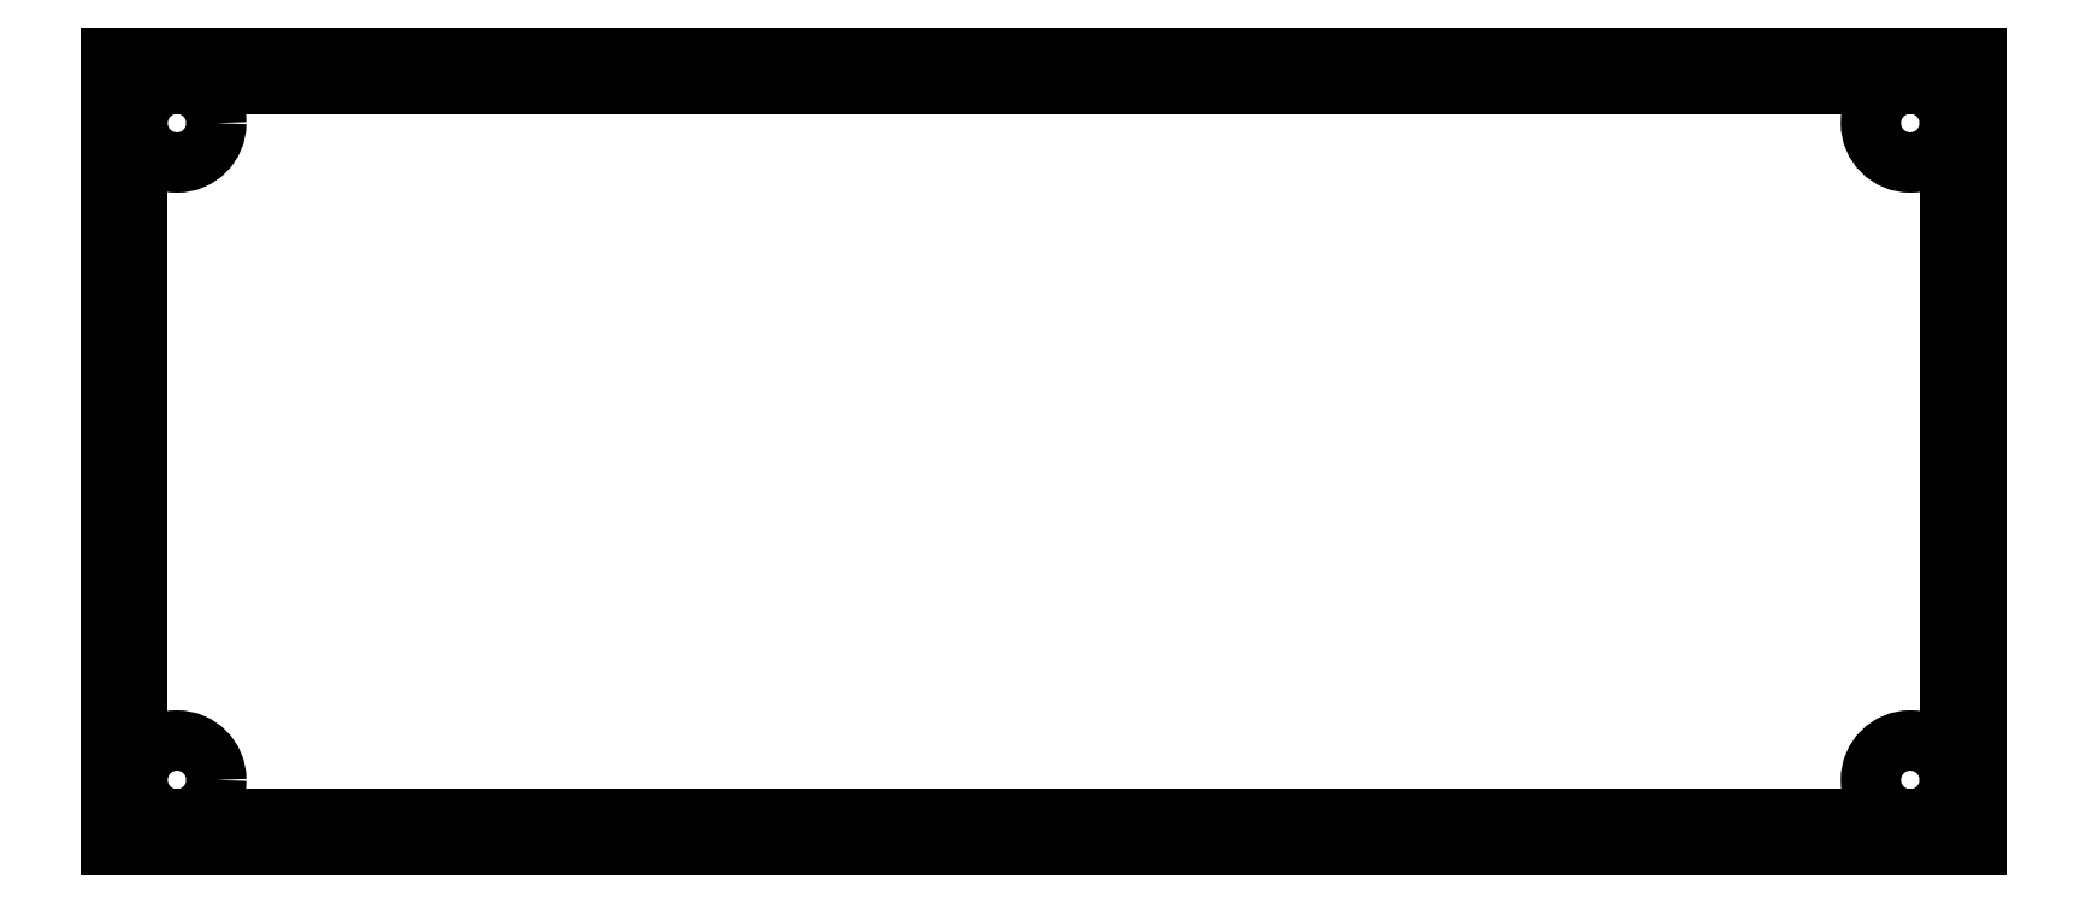
<metadata>
{"format":"dxf","ext":"dxf","renderer":"ezdxf+matplotlib","layout":"modelspace","background":"white","min_lineweight":24,"dpi":150}
</metadata>
<code>
0
SECTION
2
ENTITIES
0
LINE
8
0
10
0
20
0
30
0
11
71
21
0
31
0
0
LINE
8
0
10
71
20
0
30
0
11
71
21
-30
31
0
0
LINE
8
0
10
71
20
-30
30
0
11
0
21
-30
31
0
0
LINE
8
0
10
0
20
-30
30
0
11
0
21
0
31
0
0
LINE
8
0
10
0
20
0
30
0
11
1
21
0
31
0
0
LINE
8
0
10
0
20
0
30
0
11
0
21
-1
31
0
0
LINE
8
0
10
0
20
0
30
0
11
1
21
0
31
0
0
LINE
8
0
10
71
20
-30
30
0
11
71
21
-29
31
0
0
LINE
8
0
10
71
20
-30
30
0
11
70
21
-30
31
0
0
LINE
8
0
10
0
20
-1
30
0
11
71
21
-1
31
0
0
LINE
8
0
10
71
20
-29
30
0
11
0
21
-29
31
0
0
LINE
8
0
10
1
20
0
30
0
11
1
21
-30
31
0
0
LINE
8
0
10
70
20
-30
30
0
11
70
21
0
31
0
0
CIRCLE
8
0
10
2.5
20
-2.5
30
0
40
1.5
210
0
220
0
230
1
0
CIRCLE
8
0
10
68.5
20
-2.5
30
0
40
1.5
210
0
220
0
230
1
0
CIRCLE
8
0
10
2.5
20
-27.5
30
0
40
1.5
210
0
220
0
230
1
0
CIRCLE
8
0
10
68.5
20
-27.5
30
0
40
1.5
210
0
220
0
230
1
0
ENDSEC
0
EOF

</code>
